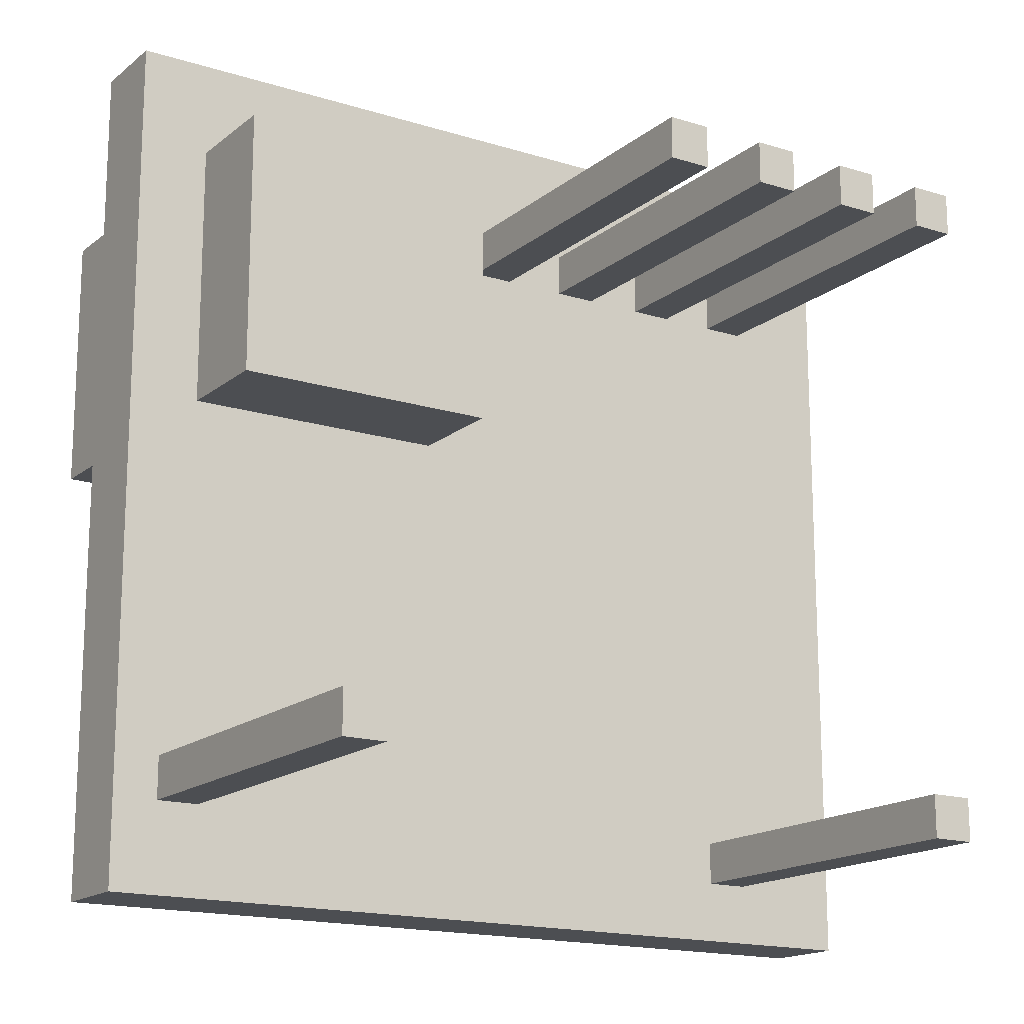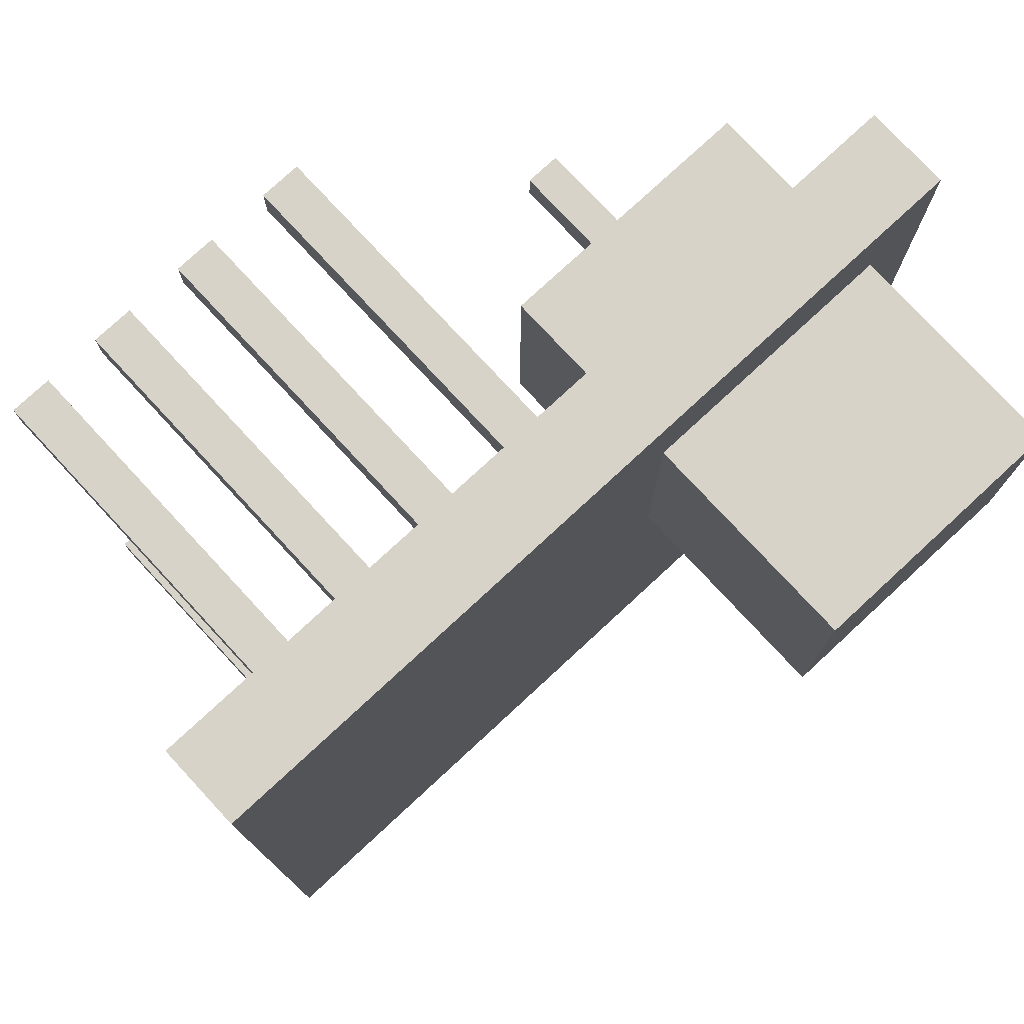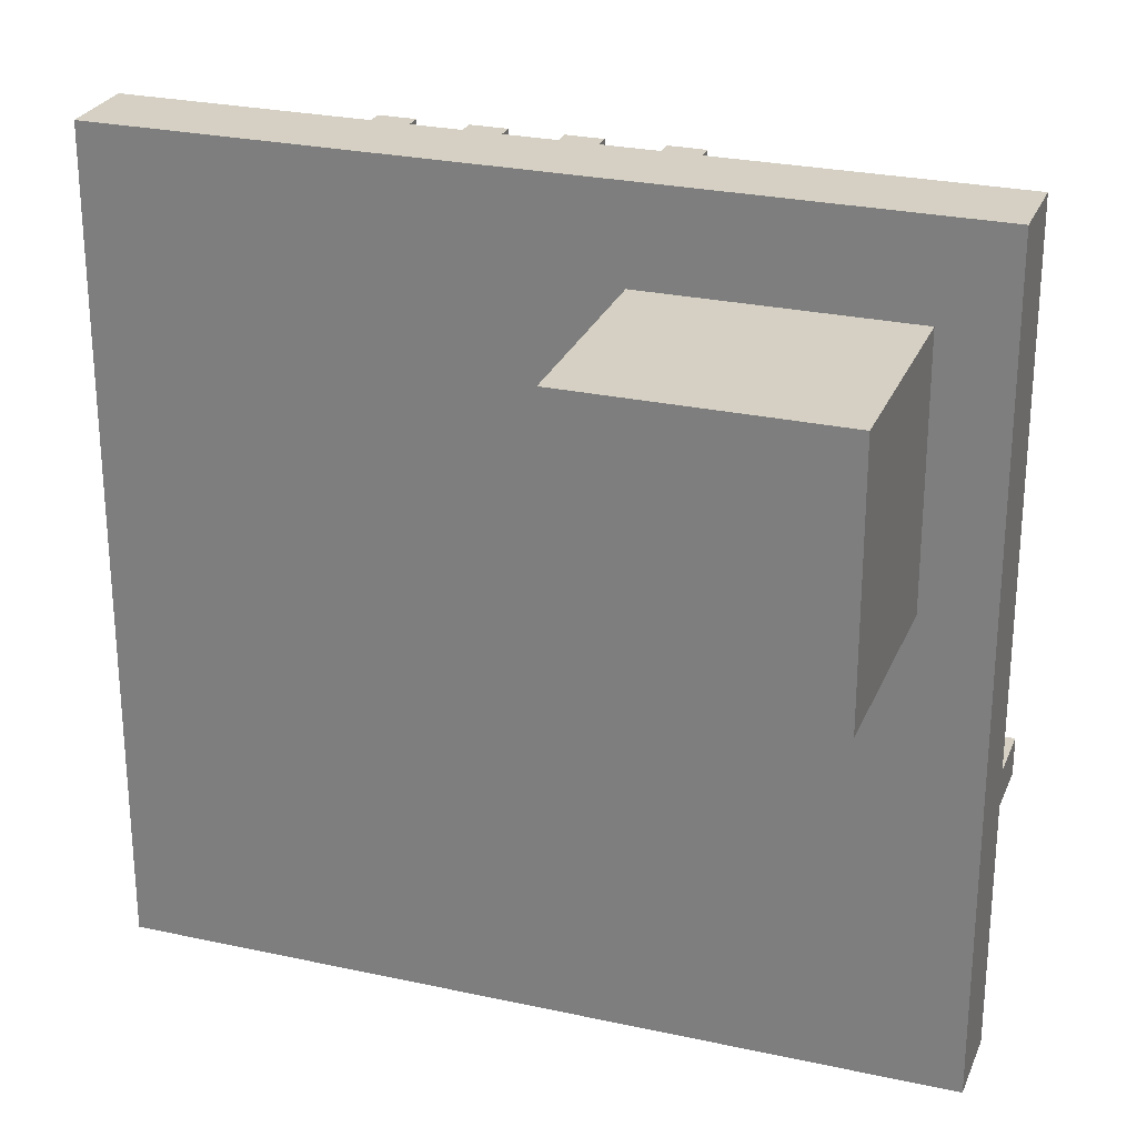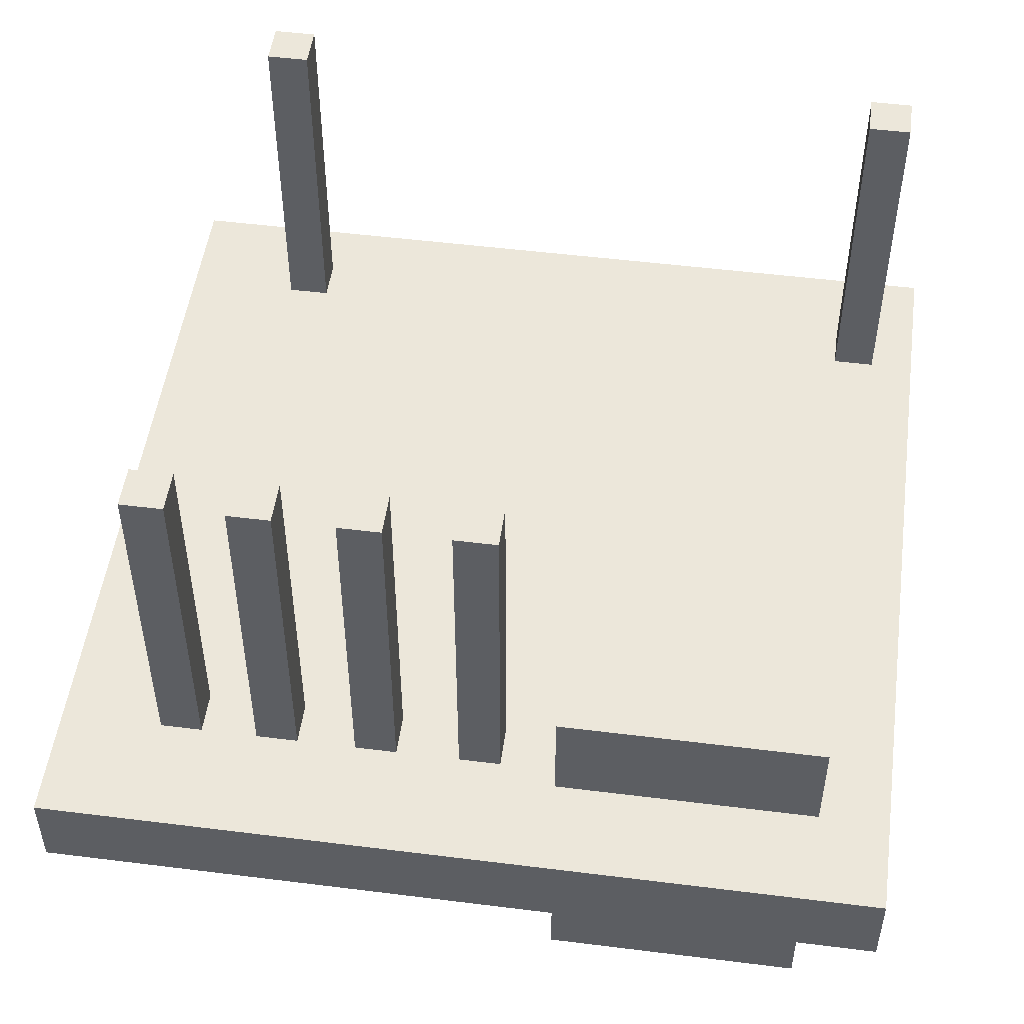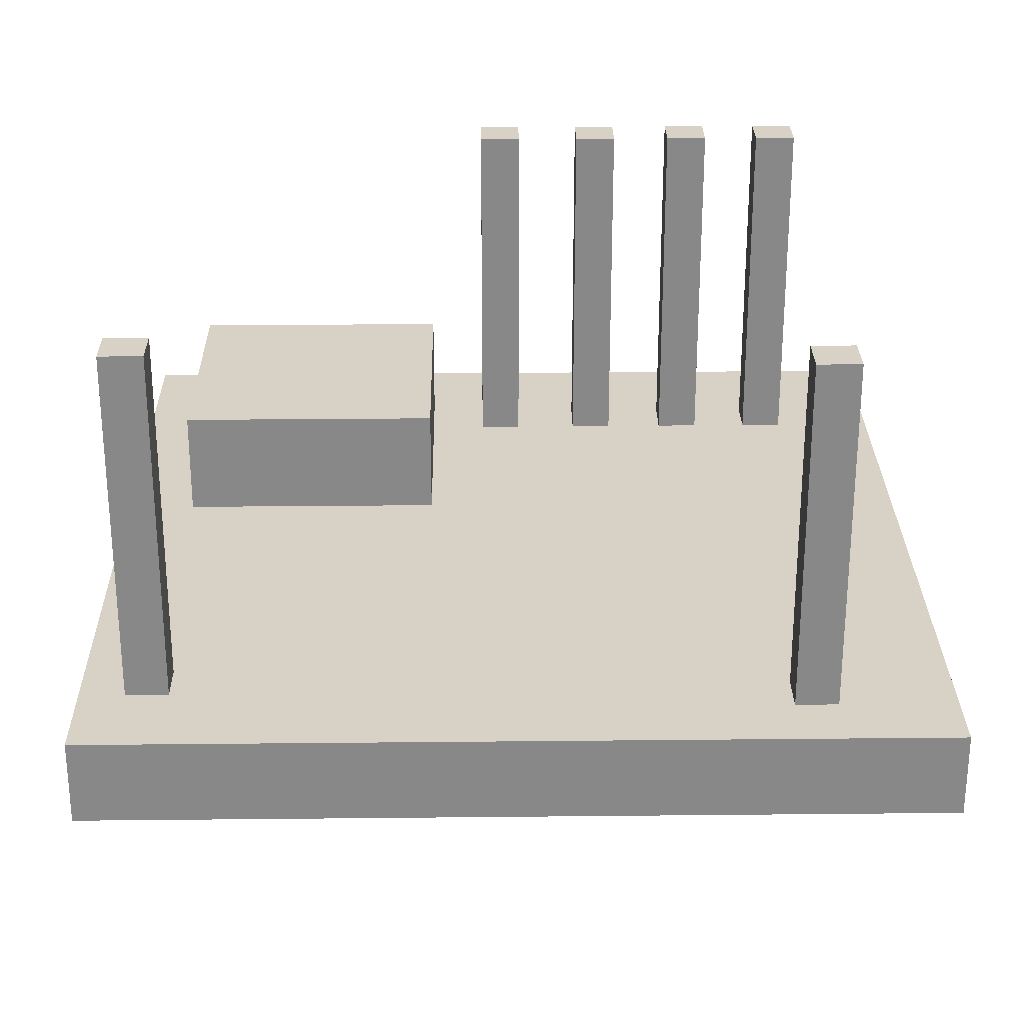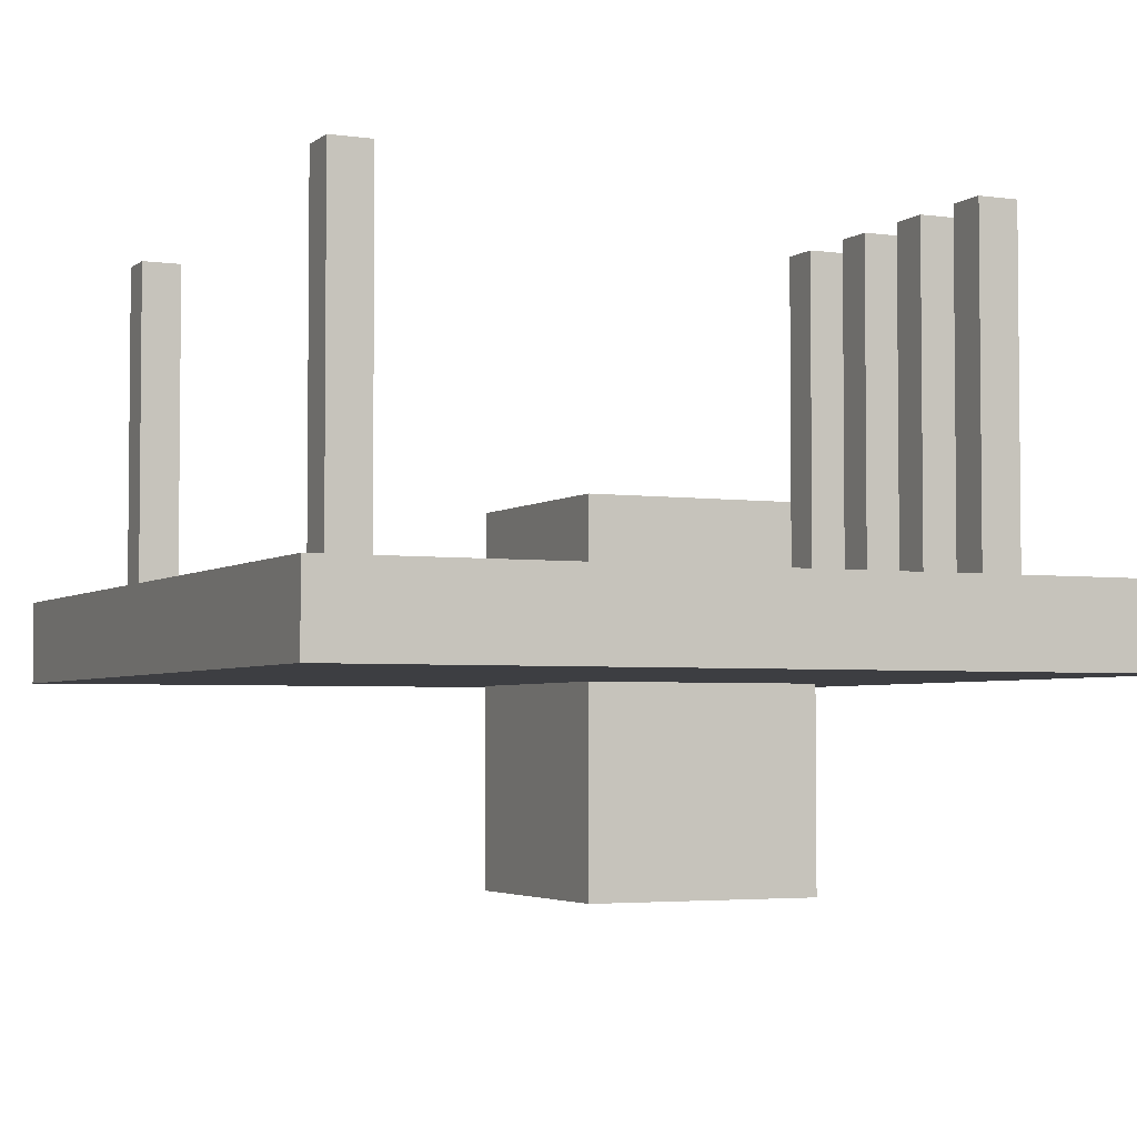
<metadata>
{"format":"obj","ext":"obj","renderer":"f3d","projection":"perspective","resolution":1024,"background":"white","views":[{"elev":-16.5,"azim":147.3,"up":"+Z"},{"elev":77.2,"azim":-42.8,"up":"+Z"},{"elev":26.4,"azim":19.0,"up":"+Z"},{"elev":50.7,"azim":7.8,"up":"+Y"},{"elev":27.2,"azim":179.1,"up":"+Y"},{"elev":-3.6,"azim":-114.9,"up":"+Y"}]}
</metadata>
<code>
o Cube_(4)
v -0.28 8.39 7.3
v -0.28 -1.61 7.3
v 0.72 8.39 7.3
v 0.72 -1.61 7.3
v -0.28 8.39 6.3
v -0.28 8.39 7.3
v 0.72 8.39 6.3
v 0.72 8.39 7.3
v -0.28 -1.61 6.3
v -0.28 8.39 6.3
v 0.72 -1.61 6.3
v 0.72 8.39 6.3
v -0.28 -1.61 7.3
v -0.28 -1.61 6.3
v 0.72 -1.61 7.3
v 0.72 -1.61 6.3
v 0.72 8.39 7.3
v 0.72 -1.61 7.3
v 0.72 8.39 6.3
v 0.72 -1.61 6.3
v -0.28 8.39 6.3
v -0.28 -1.61 6.3
v -0.28 8.39 7.3
v -0.28 -1.61 7.3
f 1 2 3
f 3 2 4
f 5 6 7
f 7 6 8
f 9 10 11
f 11 10 12
f 13 14 15
f 15 14 16
f 17 18 19
f 19 18 20
f 21 22 23
f 23 22 24
o Cube.001
v -10 -2e-06 10
v -10 -2 10
v 10 -2e-06 10
v 10 -2 10
v -10 2e-06 -10
v -10 -2e-06 10
v 10 2e-06 -10
v 10 -2e-06 10
v -10 -2 -10
v -10 2e-06 -10
v 10 -2 -10
v 10 2e-06 -10
v -10 -2 10
v -10 -2 -10
v 10 -2 10
v 10 -2 -10
v 10 -2e-06 10
v 10 -2 10
v 10 2e-06 -10
v 10 -2 -10
v -10 2e-06 -10
v -10 -2 -10
v -10 -2e-06 10
v -10 -2 10
f 25 26 27
f 27 26 28
f 29 30 31
f 31 30 32
f 33 34 35
f 35 34 36
f 37 38 39
f 39 38 40
f 41 42 43
f 43 42 44
f 45 46 47
f 47 46 48
o Cube_(3)
v -2.8 8.39 7.3
v -2.8 -1.61 7.3
v -1.8 8.39 7.3
v -1.8 -1.61 7.3
v -2.8 8.39 6.3
v -2.8 8.39 7.3
v -1.8 8.39 6.3
v -1.8 8.39 7.3
v -2.8 -1.61 6.3
v -2.8 8.39 6.3
v -1.8 -1.61 6.3
v -1.8 8.39 6.3
v -2.8 -1.61 7.3
v -2.8 -1.61 6.3
v -1.8 -1.61 7.3
v -1.8 -1.61 6.3
v -1.8 8.39 7.3
v -1.8 -1.61 7.3
v -1.8 8.39 6.3
v -1.8 -1.61 6.3
v -2.8 8.39 6.3
v -2.8 -1.61 6.3
v -2.8 8.39 7.3
v -2.8 -1.61 7.3
f 49 50 51
f 51 50 52
f 53 54 55
f 55 54 56
f 57 58 59
f 59 58 60
f 61 62 63
f 63 62 64
f 65 66 67
f 67 66 68
f 69 70 71
f 71 70 72
o Cube_(1)
v -7.56 8.39 7.3
v -7.56 -1.61 7.3
v -6.56 8.39 7.3
v -6.56 -1.61 7.3
v -7.56 8.39 6.3
v -7.56 8.39 7.3
v -6.56 8.39 6.3
v -6.56 8.39 7.3
v -7.56 -1.61 6.3
v -7.56 8.39 6.3
v -6.56 -1.61 6.3
v -6.56 8.39 6.3
v -7.56 -1.61 7.3
v -7.56 -1.61 6.3
v -6.56 -1.61 7.3
v -6.56 -1.61 6.3
v -6.56 8.39 7.3
v -6.56 -1.61 7.3
v -6.56 8.39 6.3
v -6.56 -1.61 6.3
v -7.56 8.39 6.3
v -7.56 -1.61 6.3
v -7.56 8.39 7.3
v -7.56 -1.61 7.3
f 73 74 75
f 75 74 76
f 77 78 79
f 79 78 80
f 81 82 83
f 83 82 84
f 85 86 87
f 87 86 88
f 89 90 91
f 91 90 92
f 93 94 95
f 95 94 96
o Cube_(5)
v 7.94 8.39 -6.91
v 7.94 -1.61 -6.91
v 8.94 8.39 -6.91
v 8.94 -1.61 -6.91
v 7.94 8.39 -7.91
v 7.94 8.39 -6.91
v 8.94 8.39 -7.91
v 8.94 8.39 -6.91
v 7.94 -1.61 -7.91
v 7.94 8.39 -7.91
v 8.94 -1.61 -7.91
v 8.94 8.39 -7.91
v 7.94 -1.61 -6.91
v 7.94 -1.61 -7.91
v 8.94 -1.61 -6.91
v 8.94 -1.61 -7.91
v 8.94 8.39 -6.91
v 8.94 -1.61 -6.91
v 8.94 8.39 -7.91
v 8.94 -1.61 -7.91
v 7.94 8.39 -7.91
v 7.94 -1.61 -7.91
v 7.94 8.39 -6.91
v 7.94 -1.61 -6.91
f 97 98 99
f 99 98 100
f 101 102 103
f 103 102 104
f 105 106 107
f 107 106 108
f 109 110 111
f 111 110 112
f 113 114 115
f 115 114 116
f 117 118 119
f 119 118 120
o Cube_(2)
v -5.21 8.39 7.3
v -5.21 -1.61 7.3
v -4.21 8.39 7.3
v -4.21 -1.61 7.3
v -5.21 8.39 6.3
v -5.21 8.39 7.3
v -4.21 8.39 6.3
v -4.21 8.39 7.3
v -5.21 -1.61 6.3
v -5.21 8.39 6.3
v -4.21 -1.61 6.3
v -4.21 8.39 6.3
v -5.21 -1.61 7.3
v -5.21 -1.61 6.3
v -4.21 -1.61 7.3
v -4.21 -1.61 6.3
v -4.21 8.39 7.3
v -4.21 -1.61 7.3
v -4.21 8.39 6.3
v -4.21 -1.61 6.3
v -5.21 8.39 6.3
v -5.21 -1.61 6.3
v -5.21 8.39 7.3
v -5.21 -1.61 7.3
f 121 122 123
f 123 122 124
f 125 126 127
f 127 126 128
f 129 130 131
f 131 130 132
f 133 134 135
f 135 134 136
f 137 138 139
f 139 138 140
f 141 142 143
f 143 142 144
o Cube_(6)
v -7.27 8.39 -7.57
v -7.27 -1.61 -7.57
v -6.27 8.39 -7.57
v -6.27 -1.61 -7.57
v -7.27 8.39 -8.57
v -7.27 8.39 -7.57
v -6.27 8.39 -8.57
v -6.27 8.39 -7.57
v -7.27 -1.61 -8.57
v -7.27 8.39 -8.57
v -6.27 -1.61 -8.57
v -6.27 8.39 -8.57
v -7.27 -1.61 -7.57
v -7.27 -1.61 -8.57
v -6.27 -1.61 -7.57
v -6.27 -1.61 -8.57
v -6.27 8.39 -7.57
v -6.27 -1.61 -7.57
v -6.27 8.39 -8.57
v -6.27 -1.61 -8.57
v -7.27 8.39 -8.57
v -7.27 -1.61 -8.57
v -7.27 8.39 -7.57
v -7.27 -1.61 -7.57
f 145 146 147
f 147 146 148
f 149 150 151
f 151 150 152
f 153 154 155
f 155 154 156
f 157 158 159
f 159 158 160
f 161 162 163
f 163 162 164
f 165 166 167
f 167 166 168
o Cube_(7)
v 2.084 2.513 7.746
v 2.084 -7.293 7.746
v 8.336 2.513 7.746
v 8.336 -7.293 7.746
v 2.084 2.513 1.494
v 2.084 2.513 7.746
v 8.336 2.513 1.494
v 8.336 2.513 7.746
v 2.084 -7.293 1.494
v 2.084 2.513 1.494
v 8.336 -7.293 1.494
v 8.336 2.513 1.494
v 2.084 -7.293 7.746
v 2.084 -7.293 1.494
v 8.336 -7.293 7.746
v 8.336 -7.293 1.494
v 8.336 2.513 7.746
v 8.336 -7.293 7.746
v 8.336 2.513 1.494
v 8.336 -7.293 1.494
v 2.084 2.513 1.494
v 2.084 -7.293 1.494
v 2.084 2.513 7.746
v 2.084 -7.293 7.746
f 169 170 171
f 171 170 172
f 173 174 175
f 175 174 176
f 177 178 179
f 179 178 180
f 181 182 183
f 183 182 184
f 185 186 187
f 187 186 188
f 189 190 191
f 191 190 192

</code>
